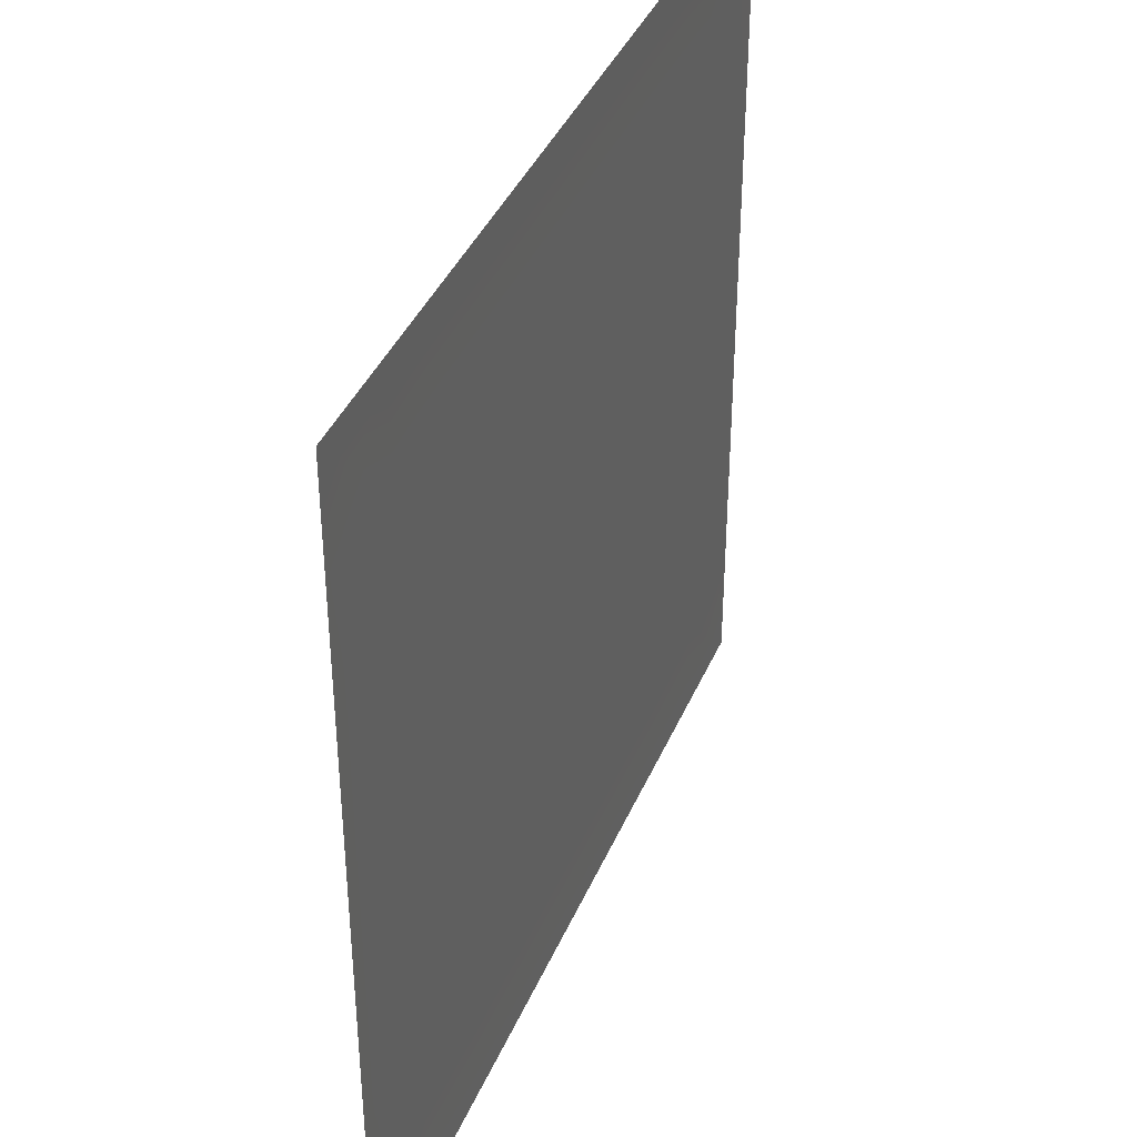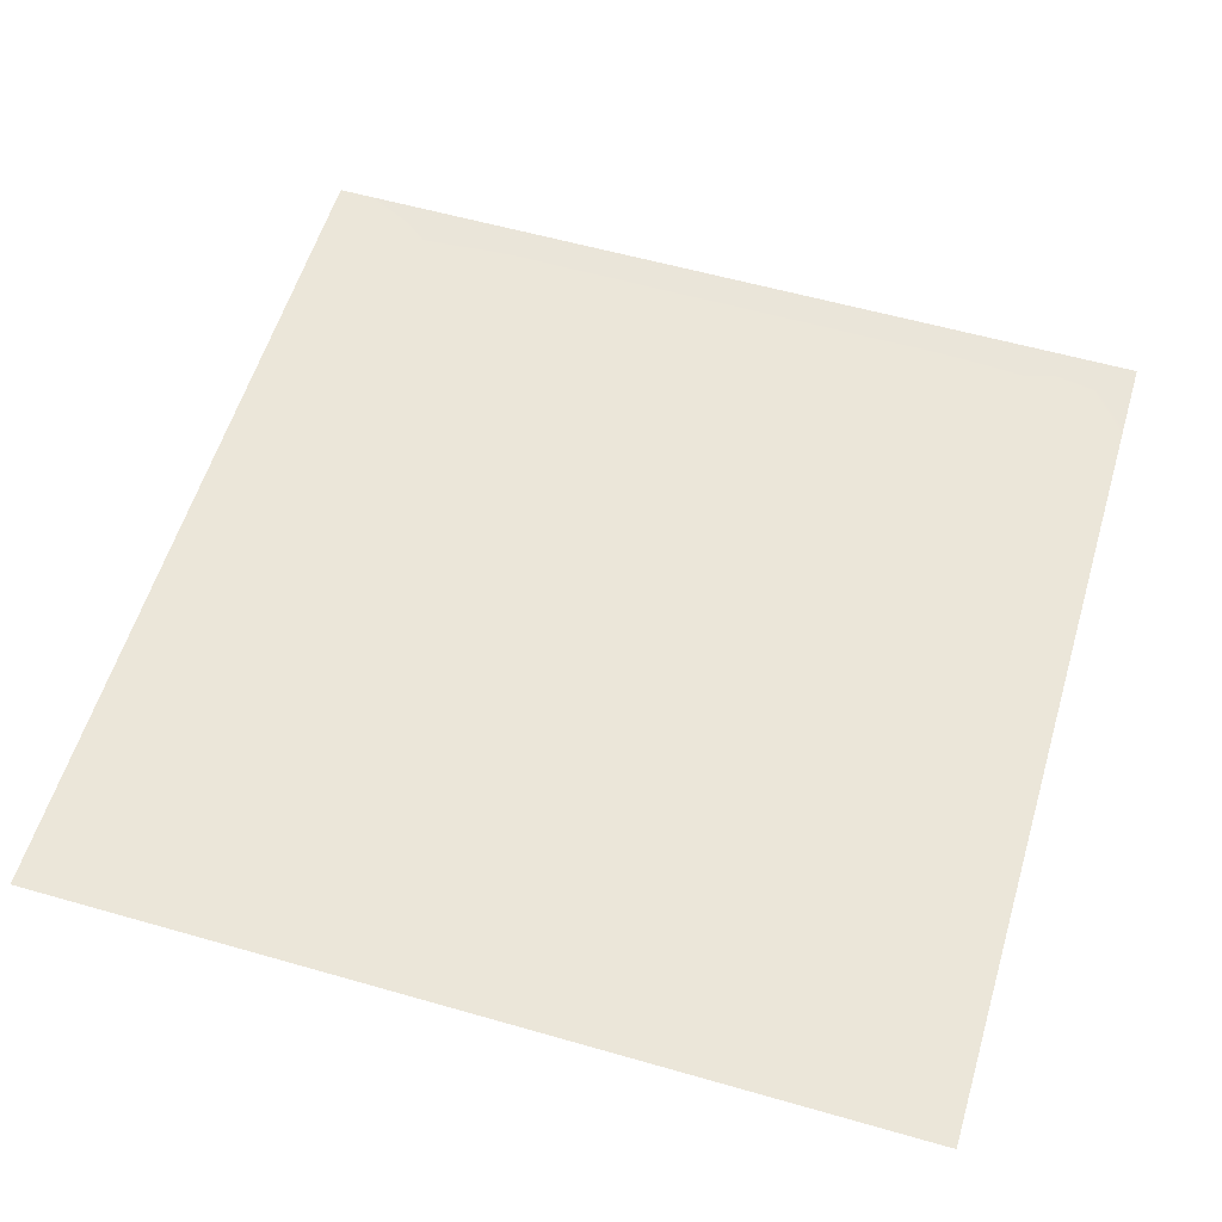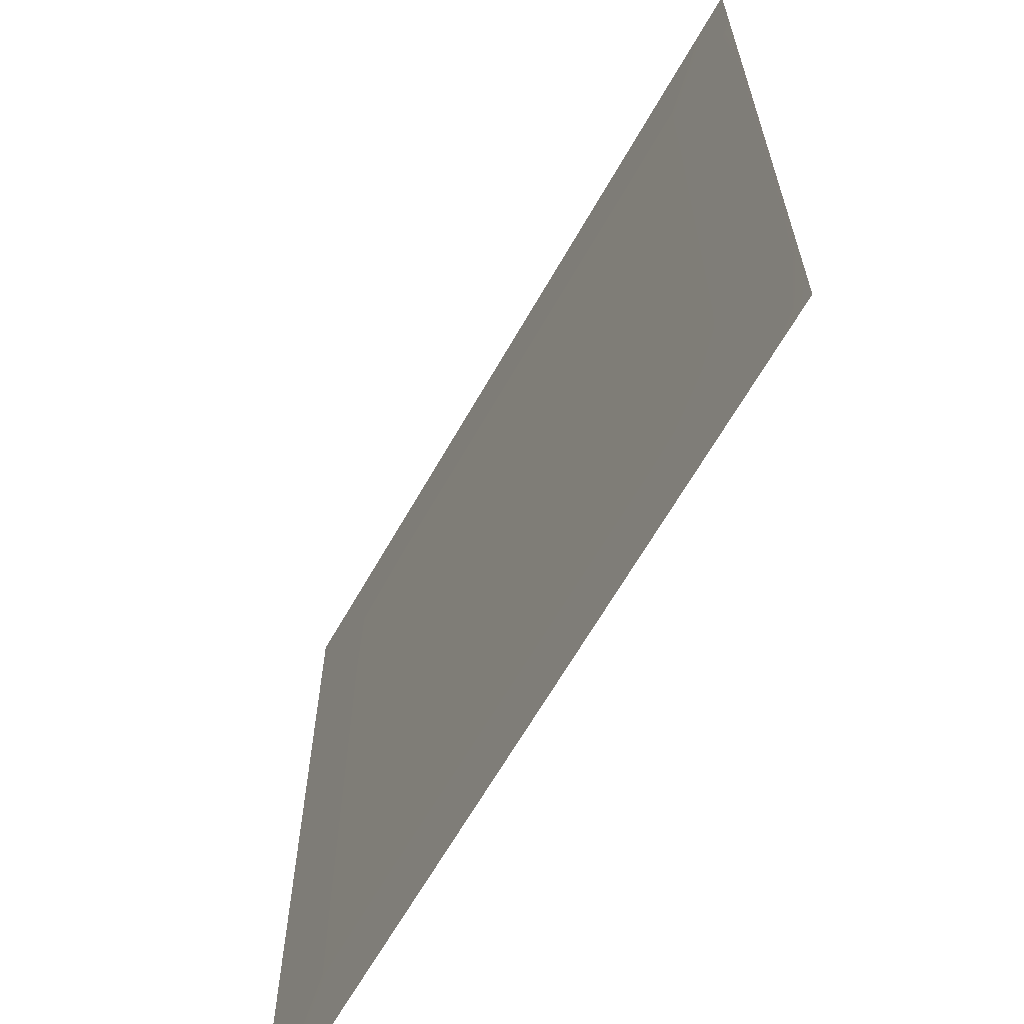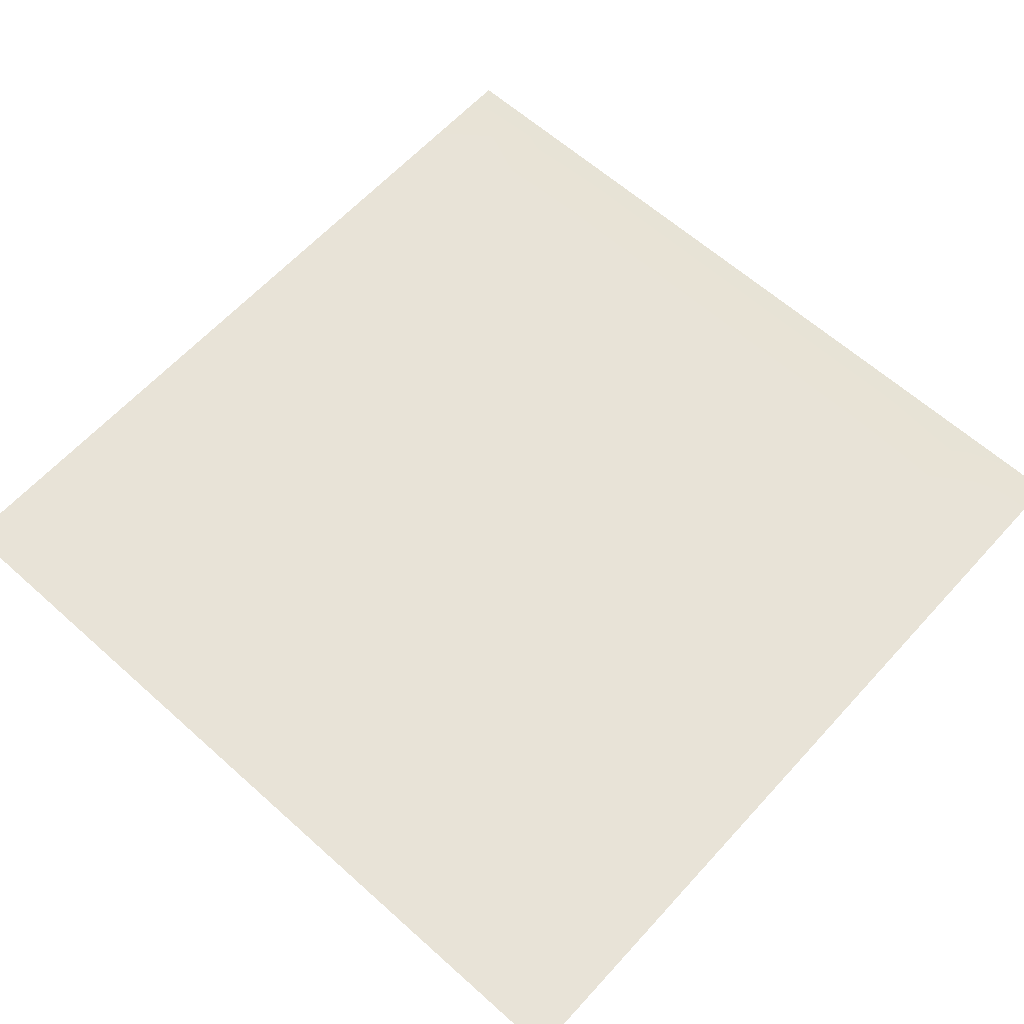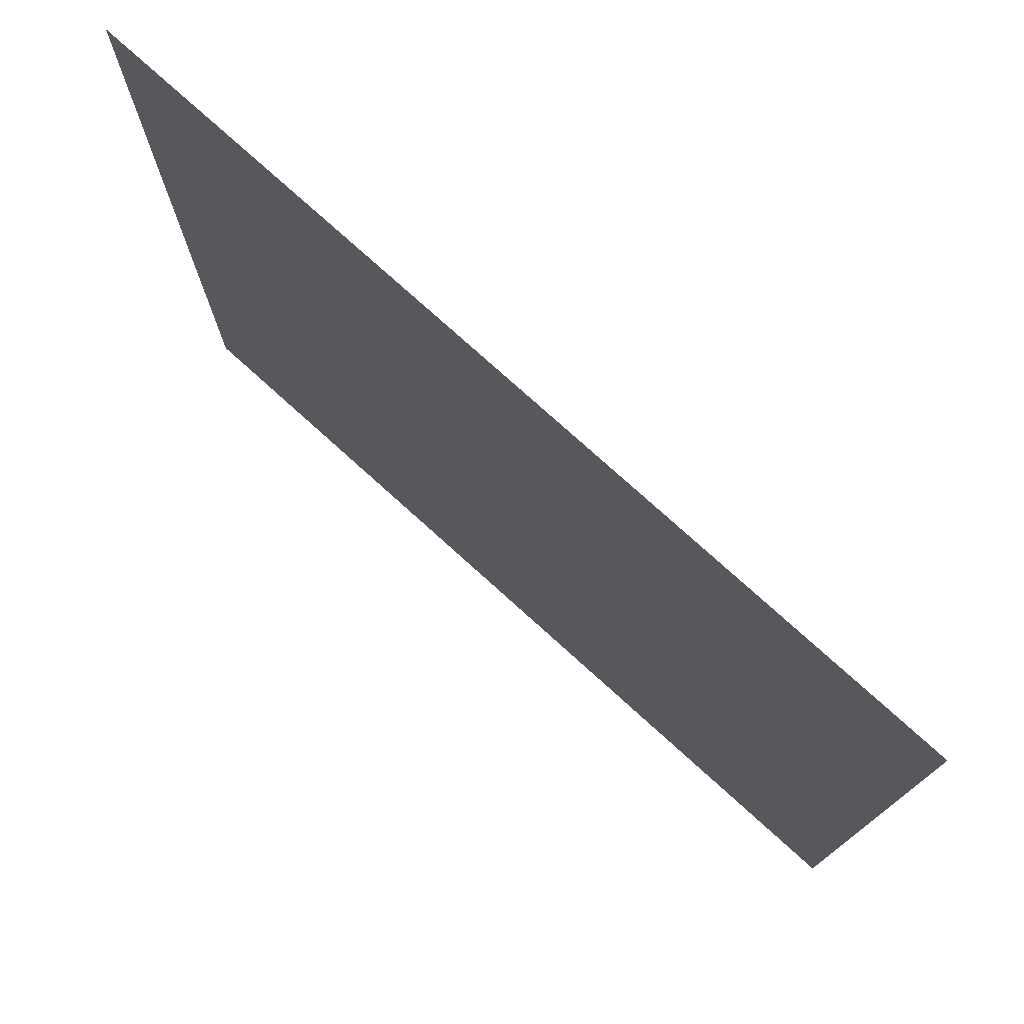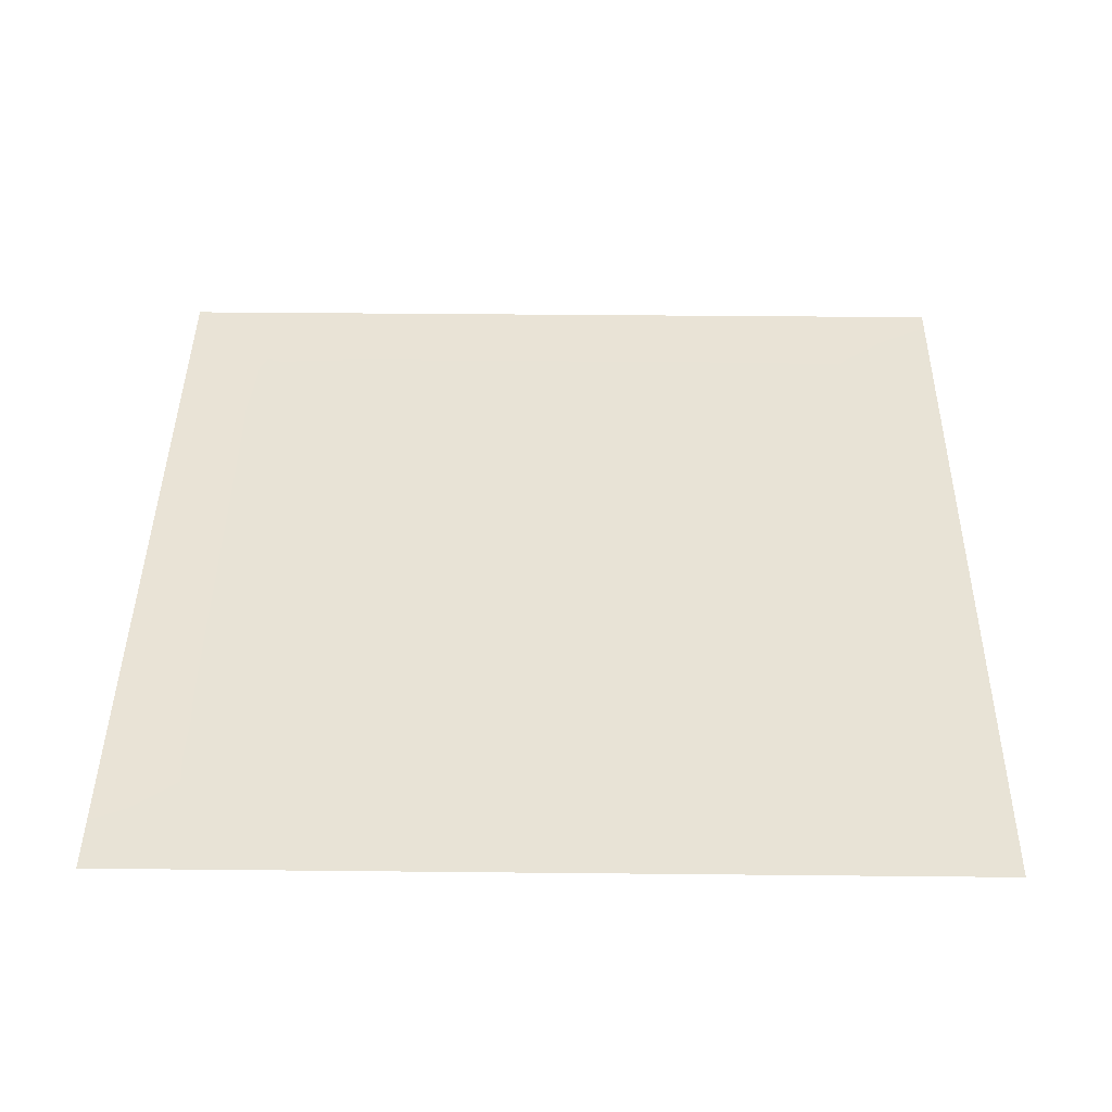
<metadata>
{"format":"obj","ext":"obj","renderer":"f3d","projection":"perspective","resolution":1024,"background":"white","views":[{"elev":39.6,"azim":-68.4,"up":"+Y"},{"elev":57.4,"azim":-163.4,"up":"+Z"},{"elev":-64.7,"azim":-119.6,"up":"+Y"},{"elev":62.3,"azim":-47.8,"up":"+Z"},{"elev":76.8,"azim":-137.9,"up":"+Y"},{"elev":41.9,"azim":90.7,"up":"+Z"}]}
</metadata>
<code>
v -0 0 -0
v 1 0 -0
v -0 1 0
v 1 1 0
v 0.5 0.5 -0.000419
v -0 0.5 0
v 0.5 1 0
v 1 0.5 0
v 0.5 -0 0
v 0.25 0.75 -0.00042
v 0.75 0.75 -0.00042
v 0.25 0.25 -0.00042
v 0.75 0.25 -0.00042
v 0.75 0 0
v 0.25 0 0
v 1 0.75 0
v 1 0.25 0
v 0.25 1 0
v 0.75 1 0
v 0 0.25 0
v 0 0.75 -0
v 0.5 0.25 -0.000419
v 0.25 0.5 -0.000419
v 0.5 0.75 -0.000419
v 0.75 0.5 -0.000419
v 0.875 0.375 -0.00042
v 0.625 0.125 -0.00042
v 0.625 0.375 -0.000419
v 0.875 0.125 -0.000436
v 0.375 0.125 -0.00042
v 0.125 0.125 -0.000436
v 0.375 0.375 -0.000419
v 0.875 0.625 -0.00042
v 0.625 0.625 -0.000419
v 0.875 0.875 -0.000436
v 0.375 0.875 -0.00042
v 0.375 0.625 -0.000419
v 0.125 0.875 -0.000436
v 0.125 0.625 -0.00042
v 0.625 0.875 -0.00042
v 0.125 0.375 -0.00042
v 0.25 0.125 -0.000419
v 0.875 0.75 -0.000419
v 0.875 0.25 -0.000419
v 0.25 0.875 -0.000419
v 0.75 0.875 -0.000419
v 0.125 0.25 -0.000419
v 0.125 0.75 -0.000419
v 0.375 0.25 -0.000419
v 0.25 0.625 -0.000419
v 0.75 0.625 -0.000419
v 0.875 0.5 -0.00042
v 0.625 0.75 -0.000419
v 0.375 0.75 -0.000419
v 0 0.375 0
v 0.5 0.875 -0.00042
v 0.5 0.625 -0.000419
v 0.25 0.375 -0.000419
v 0.125 0.5 -0.00042
v 0.375 0.5 -0.000419
v 0.625 0.25 -0.000419
v 0.5 0.125 -0.00042
v 0.5 0.375 -0.000419
v 0 0.625 0
v 0 0.875 0
v 0 0.125 0
v 0.625 1 0
v 0.875 1 0
v 0.125 1 0
v 0.375 1 0
v 1 0.375 0
v 1 0.125 0
v 1 0.875 0
v 1 0.625 0
v 0.375 0 0
v 0.125 0 0
v 0.875 0 0
v 0.625 0 0
v 0.75 0.125 -0.000419
v 0.625 0.5 -0.000419
v 0.75 0.375 -0.000419
v 0.0625 0.3125 -0.000626
v 0.1875 0.4375 -0.000418
v 0.1875 0.3125 -0.000418
v 0.0625 0.4375 -0.000626
v 0.6875 0.9375 -0.000626
v 0.6875 0.8125 -0.000418
v 0.5625 0.9375 -0.000626
v 0.0625 0.6875 -0.000626
v 0.1875 0.6875 -0.000418
v 0.0625 0.5625 -0.000626
v 0.1875 0.9375 -0.000622
v 0.1875 0.8125 -0.000414
v 0.0625 0.9375 -0.000727
v 0.4375 0.5625 -0.000419
v 0.3125 0.6875 -0.000419
v 0.4375 0.8125 -0.000418
v 0.3125 0.8125 -0.000418
v 0.4375 0.9375 -0.000626
v 0.9375 0.8125 -0.000622
v 0.8125 0.8125 -0.000414
v 0.9375 0.9375 -0.000727
v 0.6875 0.5625 -0.000419
v 0.5625 0.5625 -0.000419
v 0.6875 0.6875 -0.000419
v 0.8125 0.5625 -0.000418
v 0.8125 0.6875 -0.000418
v 0.9375 0.5625 -0.000626
v 0.4375 0.3125 -0.000419
v 0.3125 0.3125 -0.000419
v 0.4375 0.4375 -0.000419
v 0.1875 0.0625 -0.000622
v 0.0625 0.0625 -0.000727
v 0.1875 0.1875 -0.000414
v 0.3125 0.0625 -0.000626
v 0.3125 0.1875 -0.000418
v 0.4375 0.0625 -0.000626
v 0.8125 0.0625 -0.000622
v 0.9375 0.0625 -0.000727
v 0.5625 0.3125 -0.000419
v 0.5625 0.4375 -0.000419
v 0.6875 0.3125 -0.000419
v 0.5625 0.1875 -0.000418
v 0.6875 0.1875 -0.000418
v 0.5625 0.0625 -0.000626
v 0.9375 0.3125 -0.000626
v 0.8125 0.3125 -0.000418
v 0.9375 0.4375 -0.000626
v 0.3125 0.9375 -0.000626
v 0.3125 0.5625 -0.000419
v 0.8125 0.1875 -0.000414
v 0.4375 0.6875 -0.000419
v 0.6875 0.0625 -0.000626
v 0.6875 0.4375 -0.000419
v 0.9375 0.1875 -0.000622
v 0.4375 0.1875 -0.000418
v 0.0625 0.1875 -0.000622
v 0.3125 0.4375 -0.000419
v 0.9375 0.6875 -0.000626
v 0.5625 0.6875 -0.000419
v 0.0625 0.8125 -0.000622
v 0.8125 0.9375 -0.000622
v 0.1875 0.5625 -0.000418
v 0.5625 0.8125 -0.000418
v 0.8125 0.4375 -0.000418
f 34 140 57
f 35 100 73
f 40 144 53
f 30 115 75
f 32 138 58
f 31 137 66
f 13 124 79
f 28 134 80
f 127 26 81
f 32 111 60
f 10 90 50
f 28 120 61
f 144 24 53
f 90 39 50
f 29 135 44
f 27 133 79
f 29 119 72
f 33 139 43
f 37 132 54
f 26 128 52
f 11 87 53
f 13 127 81
f 118 14 77
f 35 102 68
f 140 24 57
f 12 84 47
f 93 38 48
f 87 40 53
f 101 35 46
f 142 19 46
f 128 8 52
f 33 106 52
f 121 28 80
f 38 94 65
f 36 129 45
f 135 17 44
f 111 5 60
f 132 24 54
f 138 23 58
f 95 37 60
f 38 141 48
f 116 30 49
f 12 116 49
f 38 92 69
f 104 34 57
f 39 89 64
f 35 142 46
f 27 123 62
f 134 25 80
f 113 31 66
f 26 126 71
f 40 86 67
f 39 143 50
f 143 23 50
f 141 21 48
f 37 130 60
f 110 32 58
f 41 83 59
f 31 112 42
f 36 97 56
f 32 109 63
f 34 103 51
f 115 15 75
f 114 12 47
f 100 16 73
f 99 7 70
f 126 17 71
f 125 9 78
f 92 18 69
f 91 6 59
f 86 19 67
f 85 6 55
f 1 113 66
f 136 22 49
f 89 21 64
f 88 7 56
f 109 22 63
f 108 8 74
f 5 95 60
f 129 18 45
f 106 25 52
f 105 11 53
f 34 105 53
f 107 33 43
f 5 104 57
f 139 16 43
f 97 24 56
f 96 10 50
f 13 131 44
f 37 96 50
f 98 36 45
f 94 3 65
f 131 29 44
f 83 23 59
f 82 20 47
f 41 82 47
f 84 41 47
f 12 110 58
f 137 20 66
f 123 22 62
f 122 13 81
f 28 122 81
f 124 27 79
f 120 22 61
f 119 2 72
f 33 108 74
f 40 88 56
f 10 93 48
f 30 136 49
f 41 85 55
f 11 101 46
f 39 91 59
f 10 98 45
f 27 125 78
f 29 118 77
f 36 99 70
f 11 107 43
f 31 114 47
f 112 15 42
f 30 117 62
f 130 23 60
f 117 9 62
f 103 25 51
f 102 4 68
f 5 121 80
f 133 14 79
f 20 82 55
f 82 41 55
f 23 83 58
f 83 41 58
f 41 84 58
f 84 12 58
f 6 85 59
f 85 41 59
f 19 86 46
f 86 40 46
f 40 87 46
f 87 11 46
f 7 88 67
f 88 40 67
f 21 89 48
f 89 39 48
f 39 90 48
f 90 10 48
f 6 91 64
f 91 39 64
f 18 92 45
f 92 38 45
f 38 93 45
f 93 10 45
f 3 94 69
f 94 38 69
f 37 95 57
f 95 5 57
f 10 96 54
f 96 37 54
f 24 97 54
f 97 36 54
f 36 98 54
f 98 10 54
f 7 99 56
f 99 36 56
f 16 100 43
f 100 35 43
f 35 101 43
f 101 11 43
f 4 102 73
f 102 35 73
f 25 103 80
f 103 34 80
f 34 104 80
f 104 5 80
f 11 105 51
f 105 34 51
f 25 106 51
f 106 33 51
f 33 107 51
f 107 11 51
f 8 108 52
f 108 33 52
f 22 109 49
f 109 32 49
f 32 110 49
f 110 12 49
f 5 111 63
f 111 32 63
f 15 112 76
f 112 31 76
f 31 113 76
f 113 1 76
f 12 114 42
f 114 31 42
f 15 115 42
f 115 30 42
f 30 116 42
f 116 12 42
f 9 117 75
f 117 30 75
f 14 118 79
f 118 29 79
f 2 119 77
f 119 29 77
f 22 120 63
f 120 28 63
f 28 121 63
f 121 5 63
f 13 122 61
f 122 28 61
f 22 123 61
f 123 27 61
f 27 124 61
f 124 13 61
f 9 125 62
f 125 27 62
f 17 126 44
f 126 26 44
f 26 127 44
f 127 13 44
f 8 128 71
f 128 26 71
f 18 129 70
f 129 36 70
f 23 130 50
f 130 37 50
f 29 131 79
f 131 13 79
f 24 132 57
f 132 37 57
f 14 133 78
f 133 27 78
f 25 134 81
f 134 28 81
f 17 135 72
f 135 29 72
f 22 136 62
f 136 30 62
f 20 137 47
f 137 31 47
f 23 138 60
f 138 32 60
f 16 139 74
f 139 33 74
f 24 140 53
f 140 34 53
f 21 141 65
f 141 38 65
f 19 142 68
f 142 35 68
f 23 143 59
f 143 39 59
f 24 144 56
f 144 40 56
f 25 145 52
f 145 26 52
f 26 145 81
f 145 25 81

</code>
